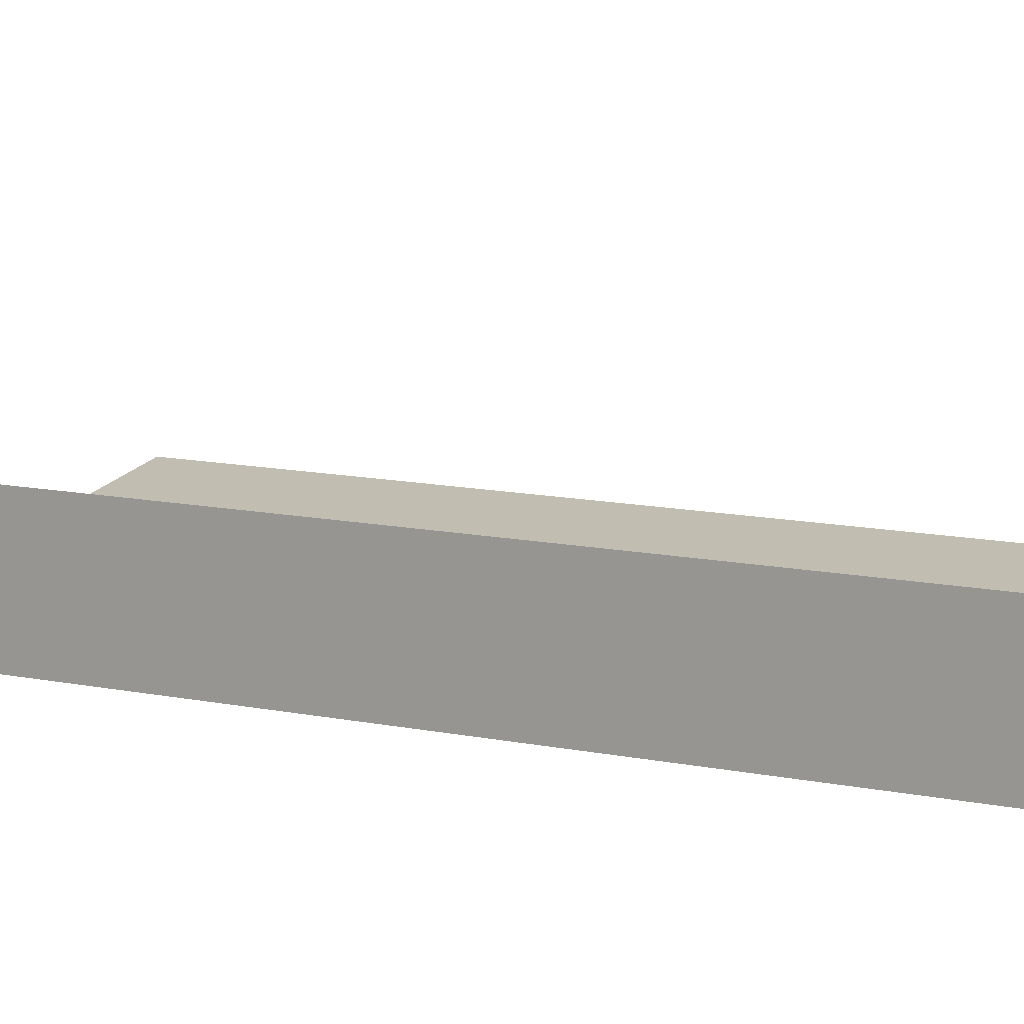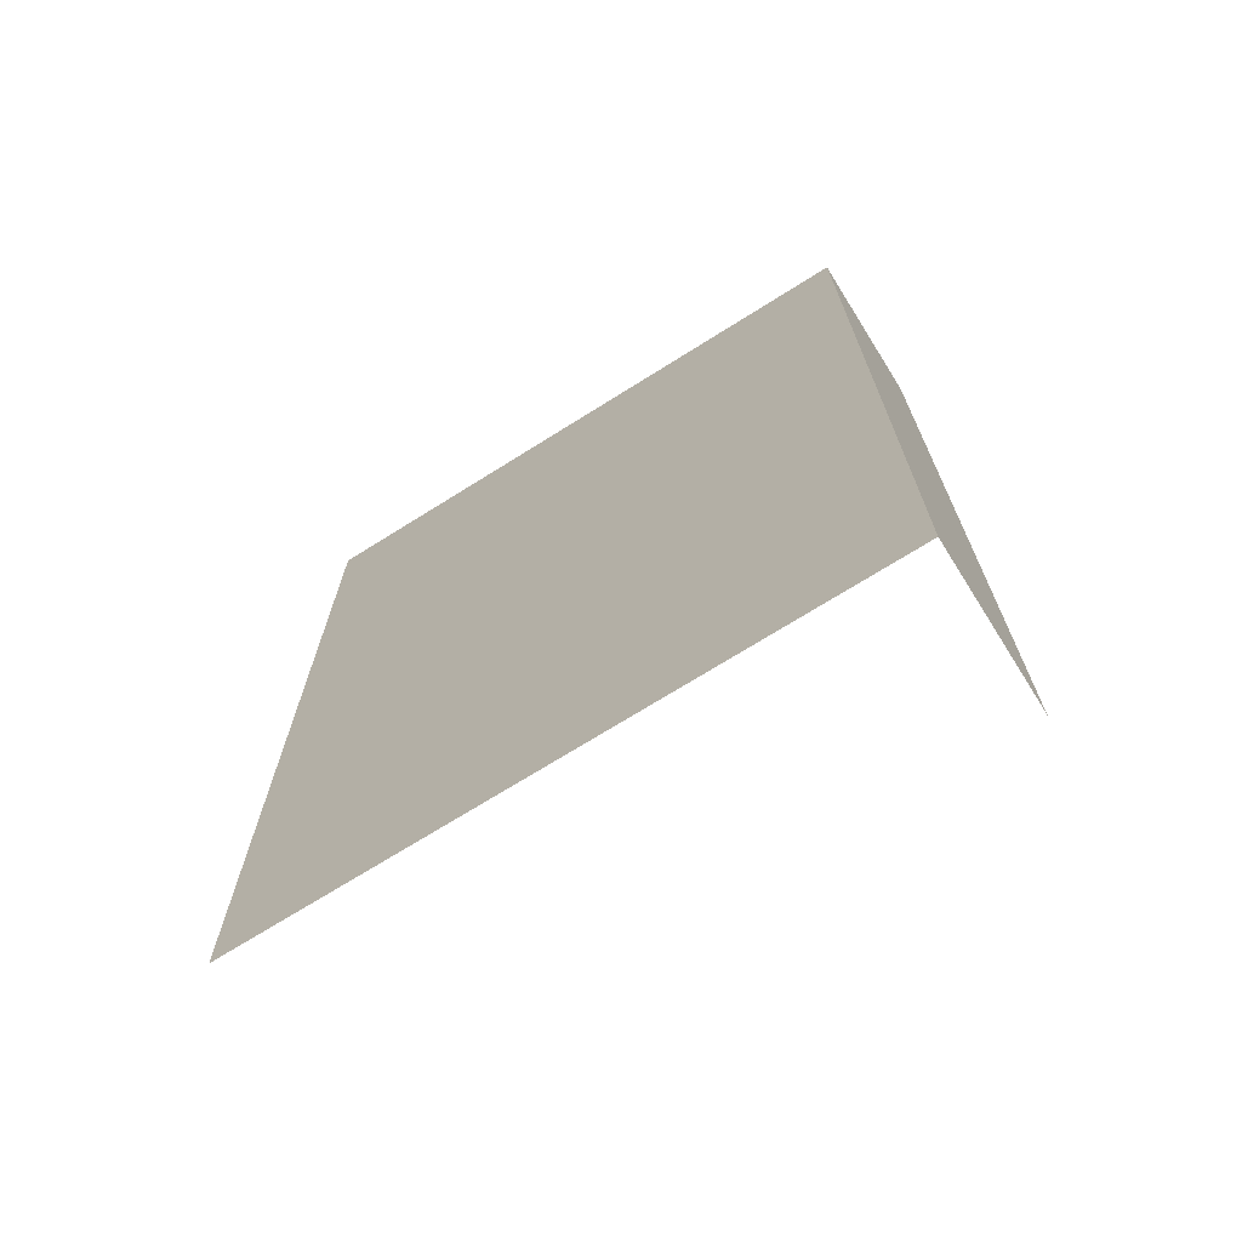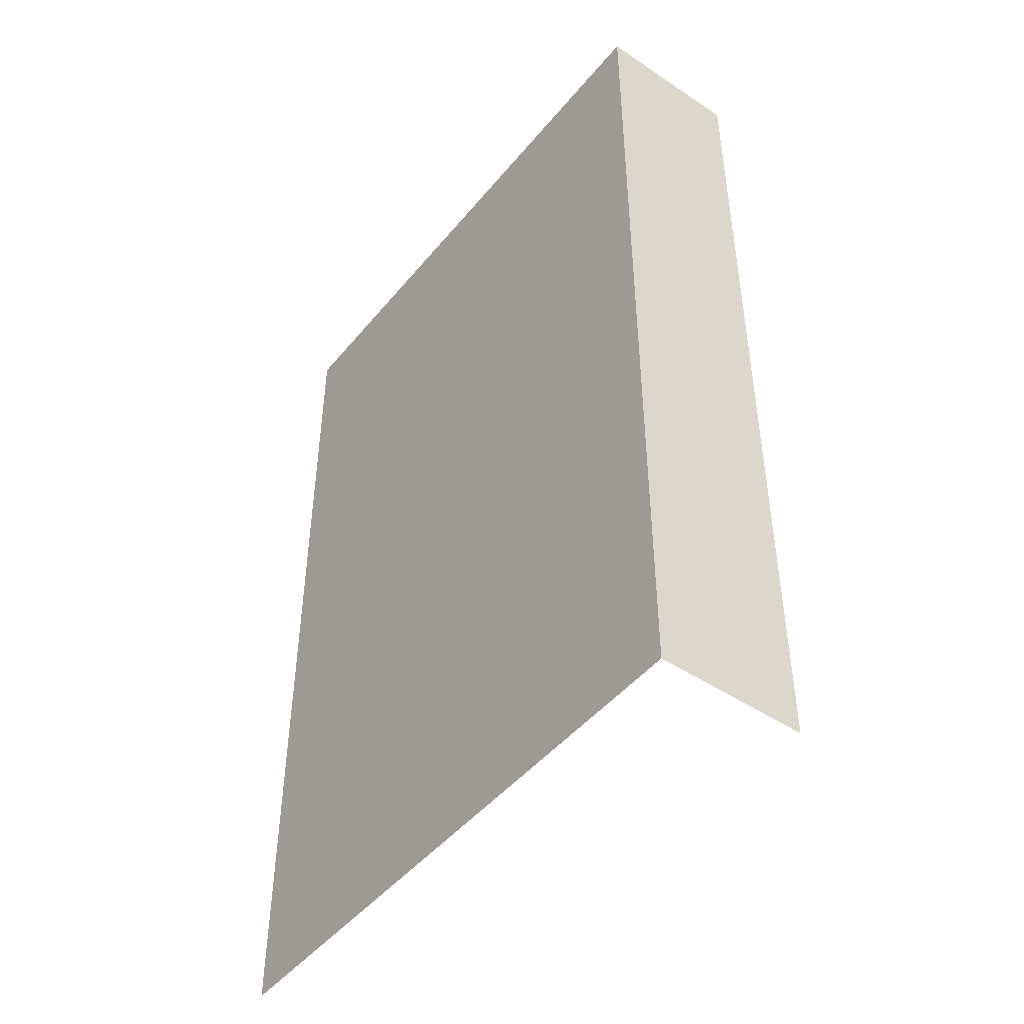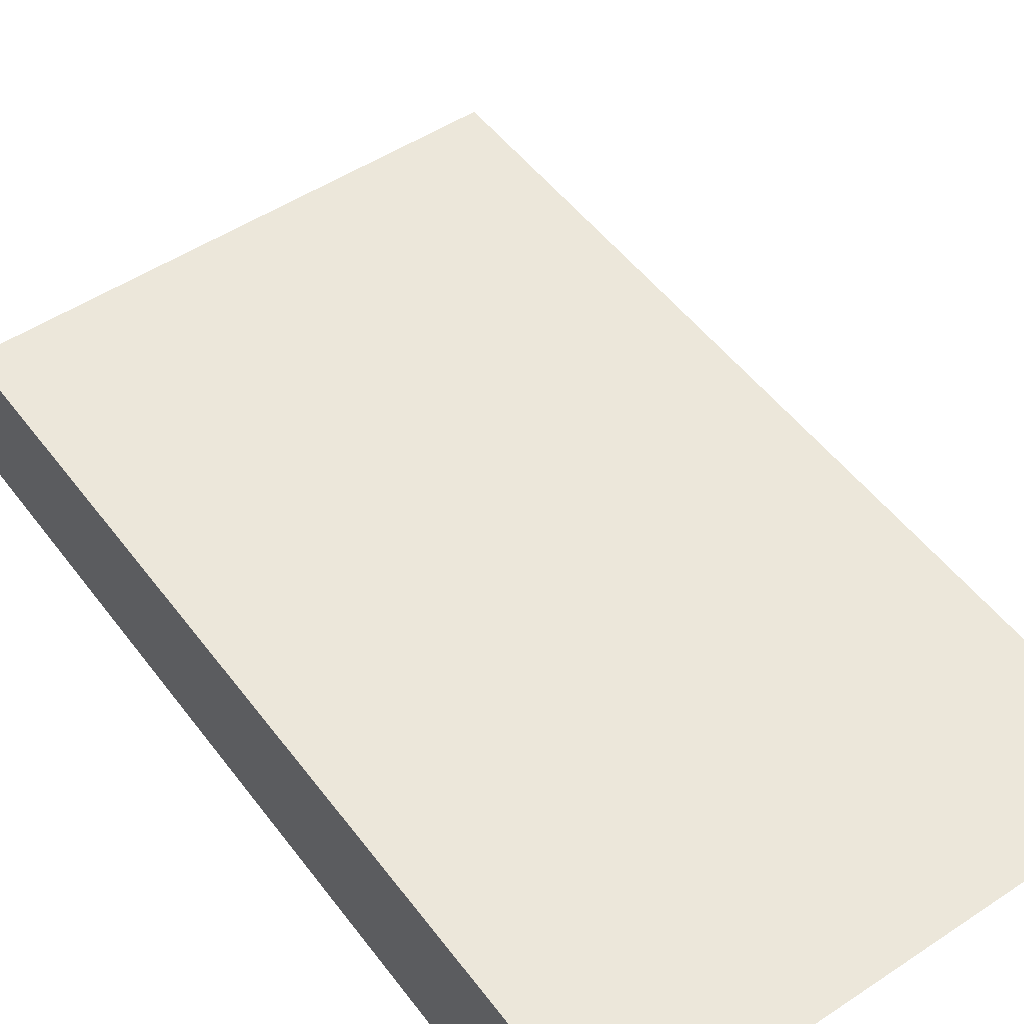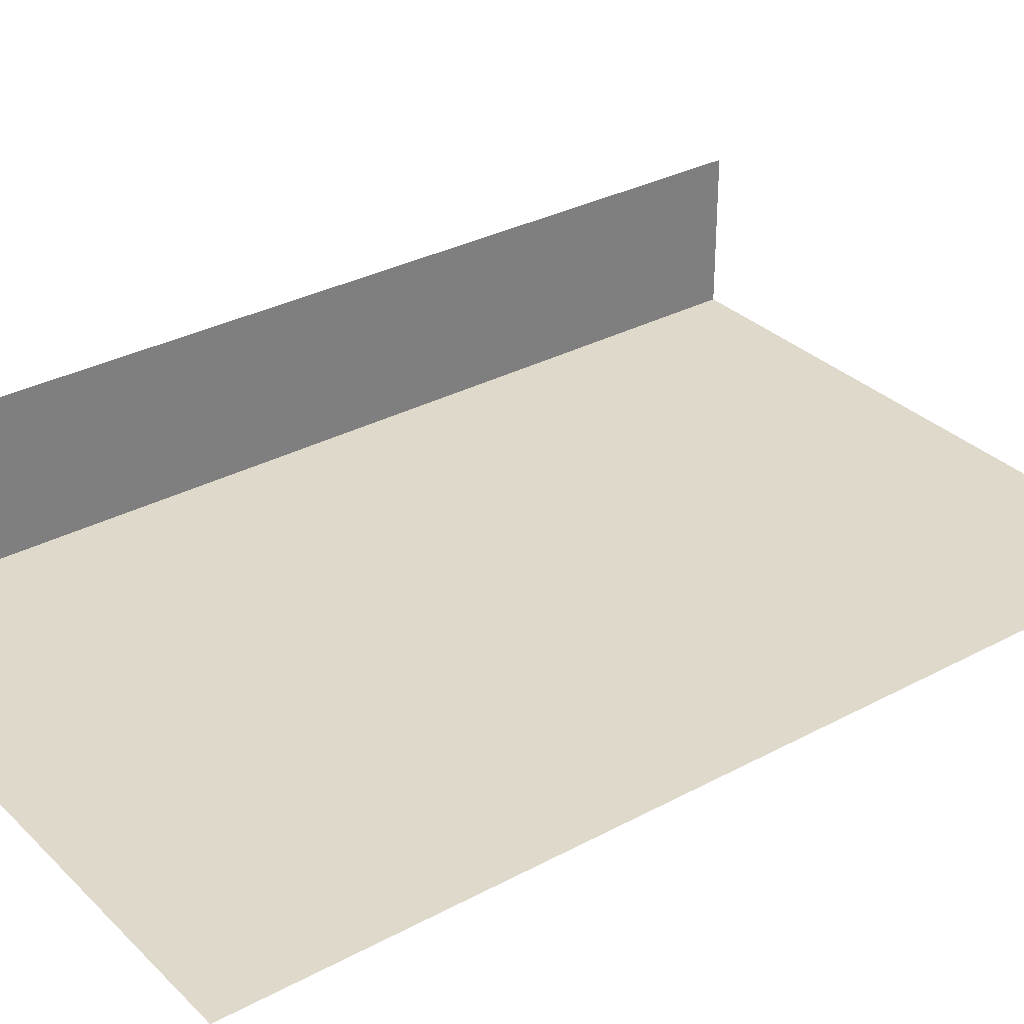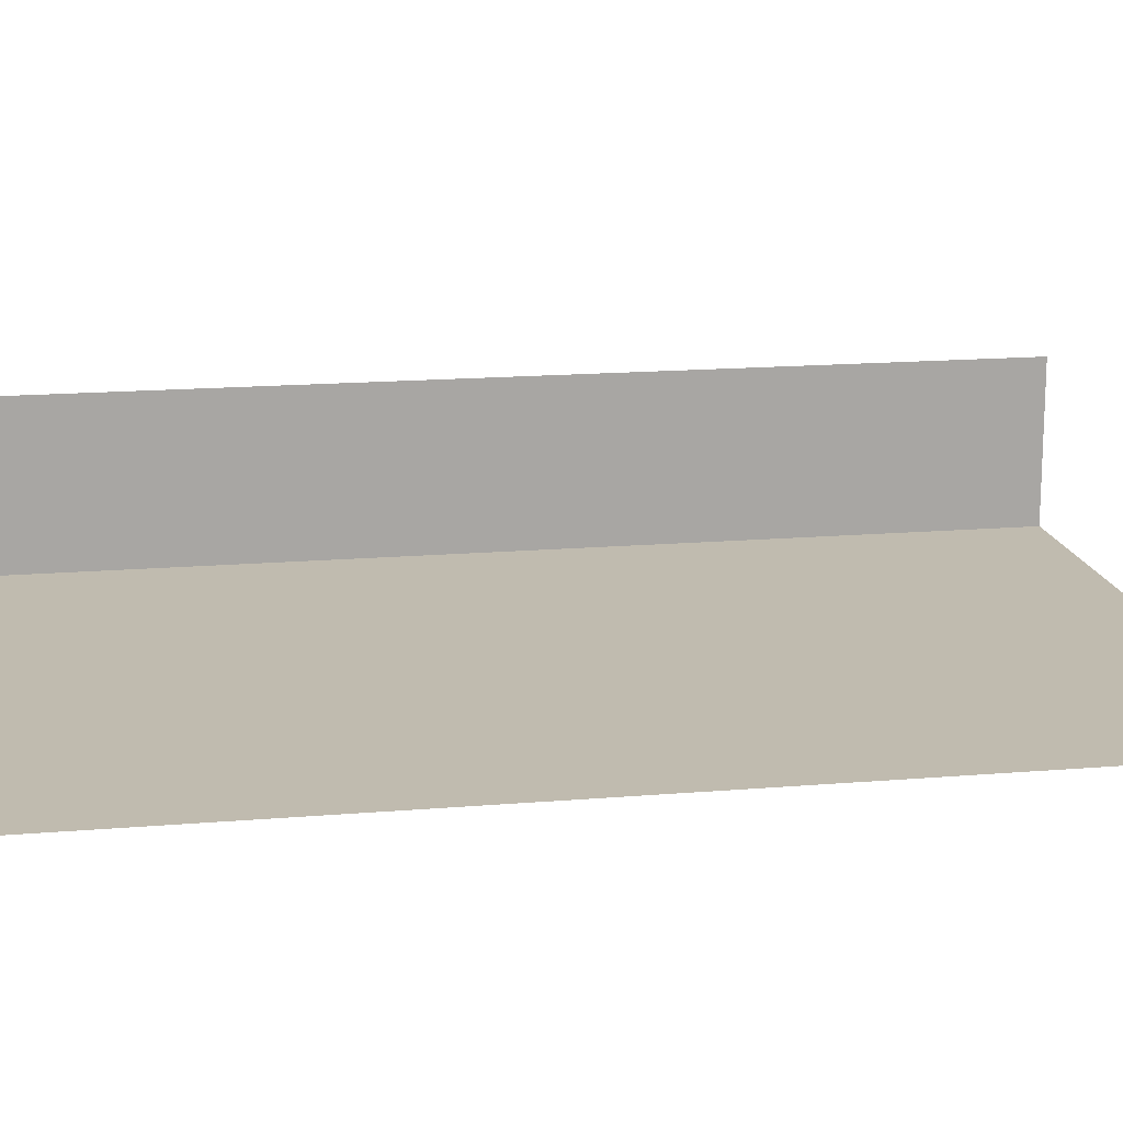
<metadata>
{"format":"obj","ext":"obj","renderer":"f3d","projection":"perspective","resolution":1024,"background":"white","views":[{"elev":16.7,"azim":-70.4,"up":"+Z"},{"elev":-71.1,"azim":-147.9,"up":"+Y"},{"elev":-47.0,"azim":-127.2,"up":"+Y"},{"elev":51.0,"azim":-35.8,"up":"+Z"},{"elev":31.8,"azim":53.0,"up":"+Z"},{"elev":16.0,"azim":80.1,"up":"+Z"}]}
</metadata>
<code>
o PsShelvingUnit_319_1
v 0.01016 -0.1134 0.4071
v -0.1313 -0.1134 0.4071
v -0.1313 0.1125 0.4071
v 0.01016 0.1125 0.4072
v -0.1313 0.1125 0.443
v -0.1313 -0.1134 0.443
f 1 2 3 4
f 5 3 2 6

</code>
